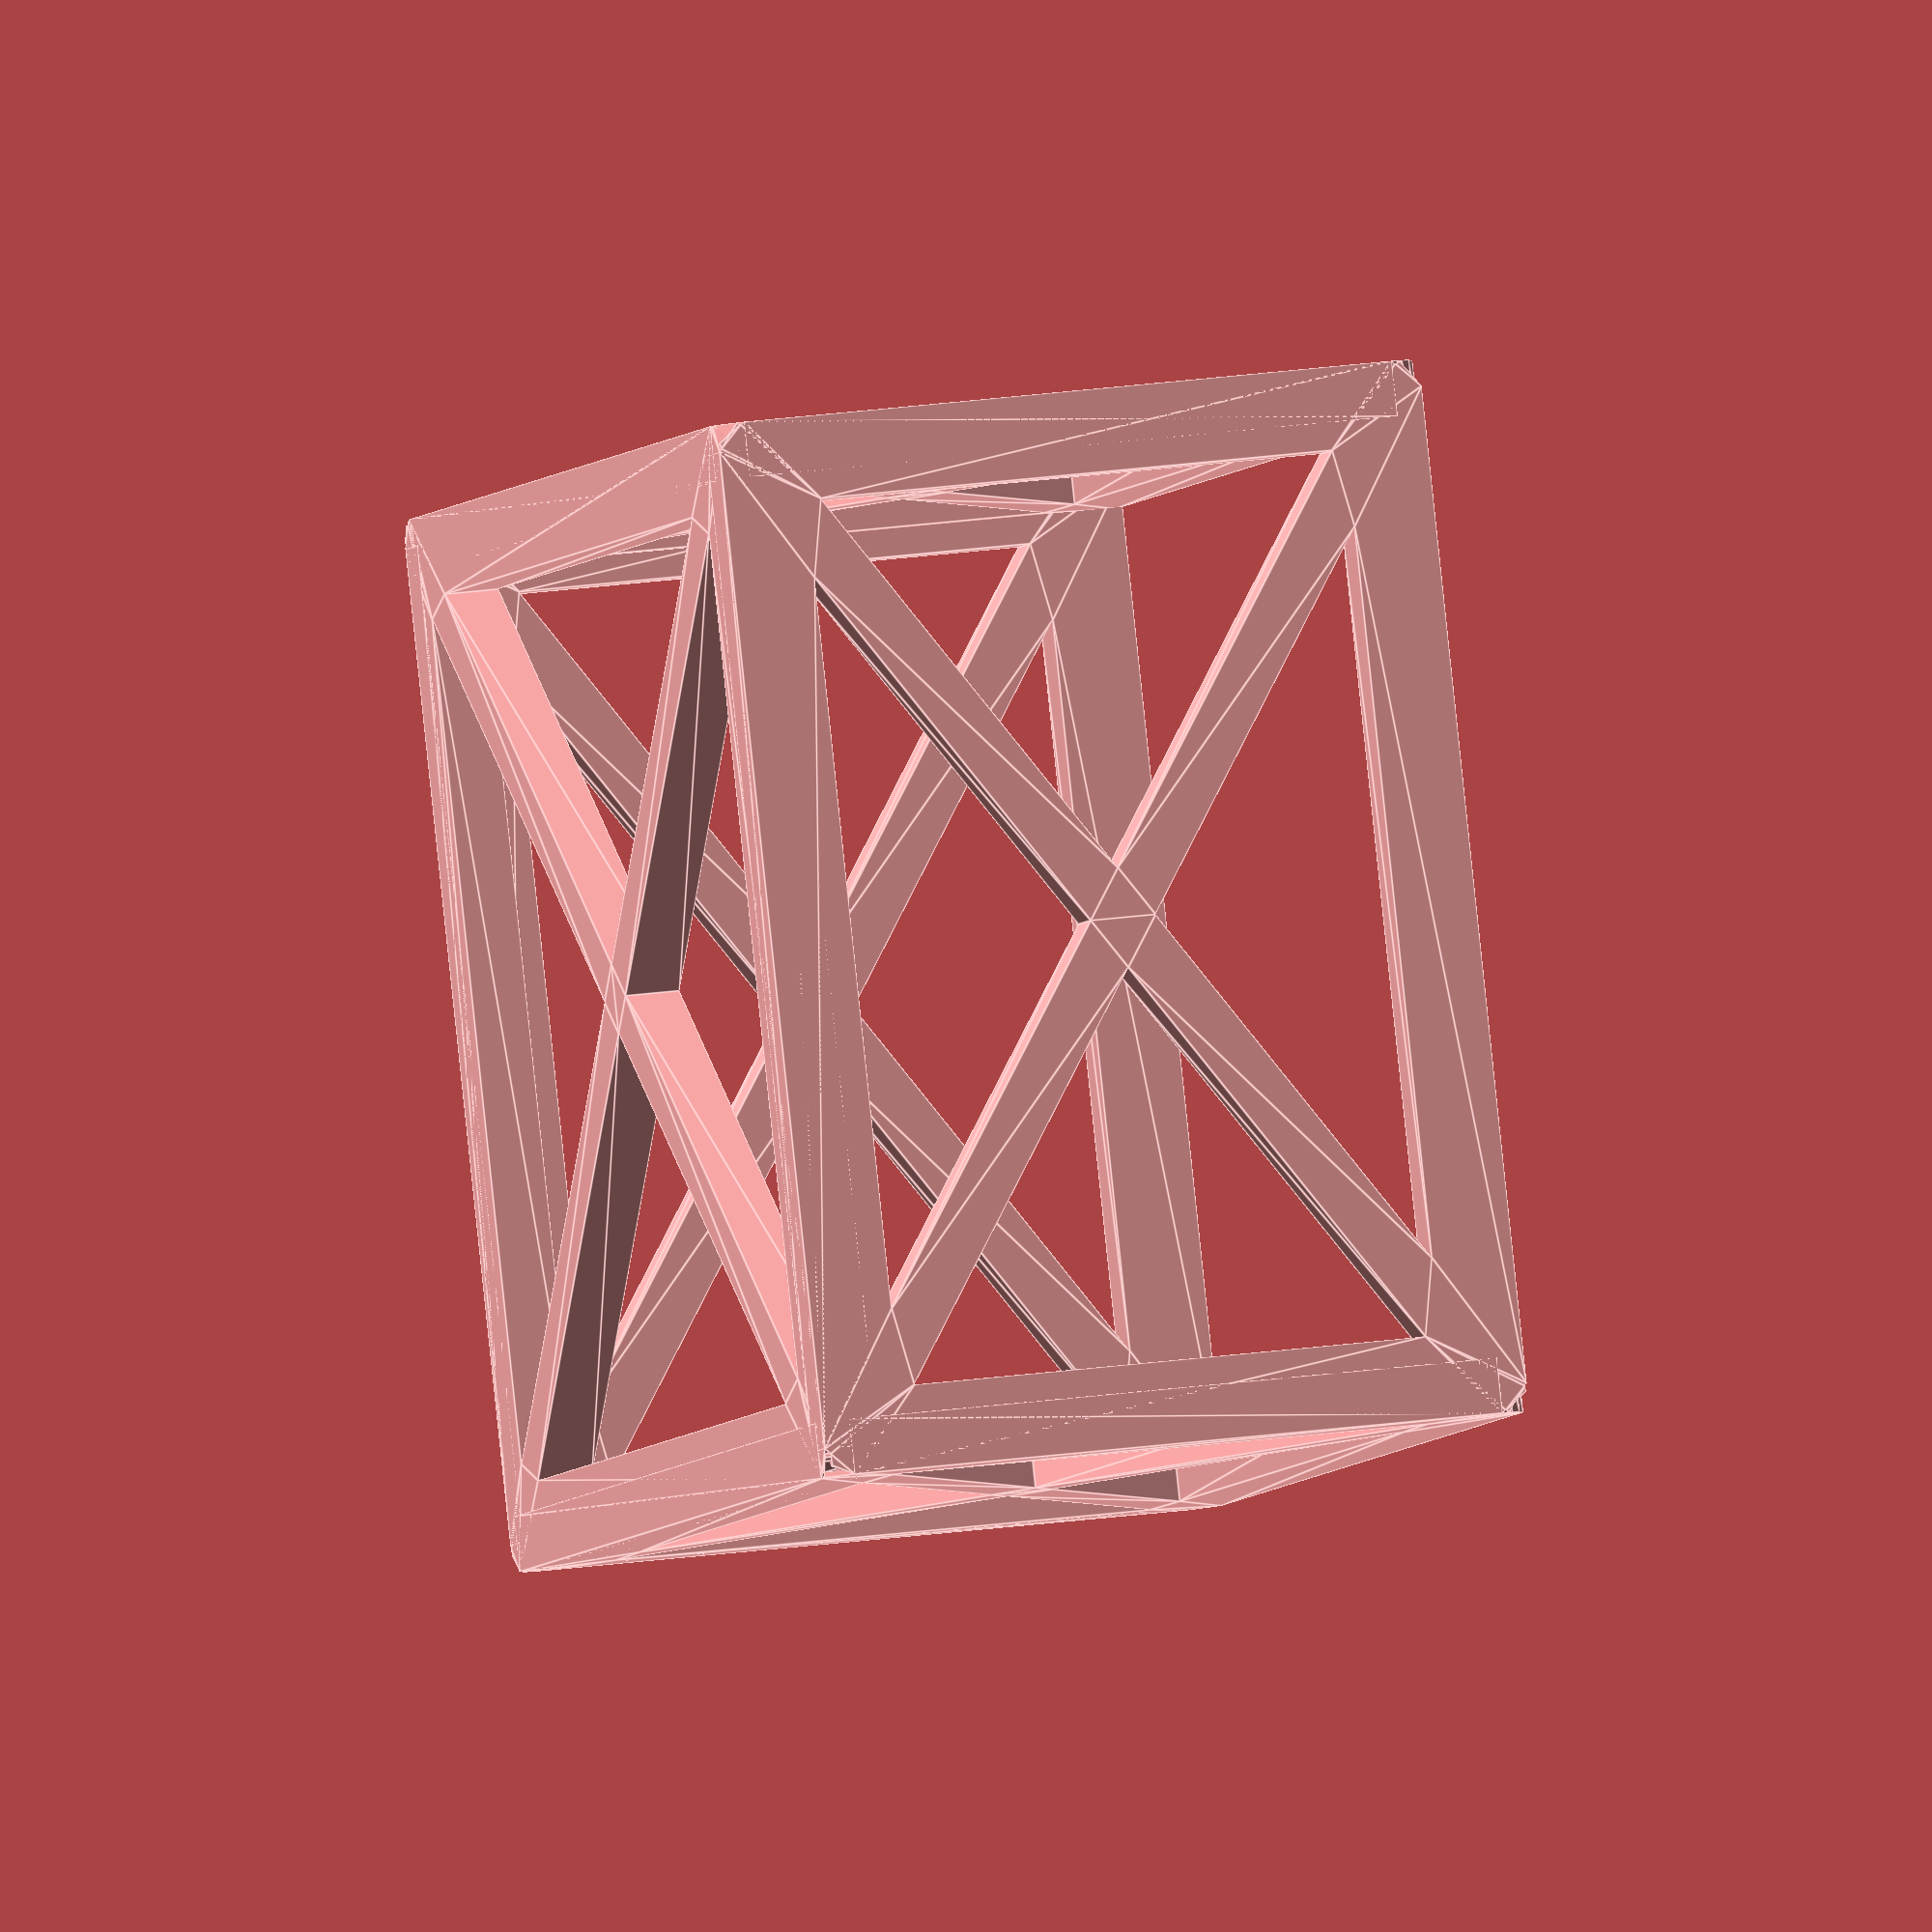
<openscad>
module support(width, length) {
    linear_extrude(1, center=true) {
    union() {
        difference() {
            polygon([[0,0],[0,width], [length,width], [length,0]]);
            offset(-1) {
                polygon([[0,0],[0,width], [length,width], [length,0]]);
            }
        }

        difference() {
                offset(.5) {
                polygon([[0,0],[0,width], [length,0]]);
            };
            offset(-.5) {
                polygon([[0,0],[0,width], [length,0]]);
            };
        }

        difference() {
                offset(.5) {
                polygon([[0,0],[length,width], [length,0]]);
            };
            offset(-.5) {
                polygon([[0,0],[length,width], [length,0]]);
            };
        }
        
        difference() {
                offset(.5) {
                polygon([[0,0],[0,width], [length,0]]);
            };
            offset(-.5) {
                polygon([[0,0],[0,width], [length,0]]);
            };
        }

        difference() {
                offset(.5) {
                polygon([[0,0],[0,width], [length,width]]);
            };
            offset(-.5) {
                polygon([[0,0],[0,width], [length,width]]);
            };
        }

    }
}
}

module crate(width, length, height, openface = false) {
    if (openface) {
        support(width, length);
    }
    translate([0, 0, height]) {
        support(width, length);
    }

    rotate([90,0,0]){
        support(height, length);
    }
    translate([0, width, 0]) rotate([90,0,0]){
        support(height, length);
    }
    rotate([0,-90,0]){
        support(width, height);
    }
    translate([length, 0, 0]) rotate([0,-90,0]){
        support(width, height);
    }
}

crate(24, 18, 12);

</openscad>
<views>
elev=158.5 azim=65.1 roll=104.4 proj=o view=edges
</views>
